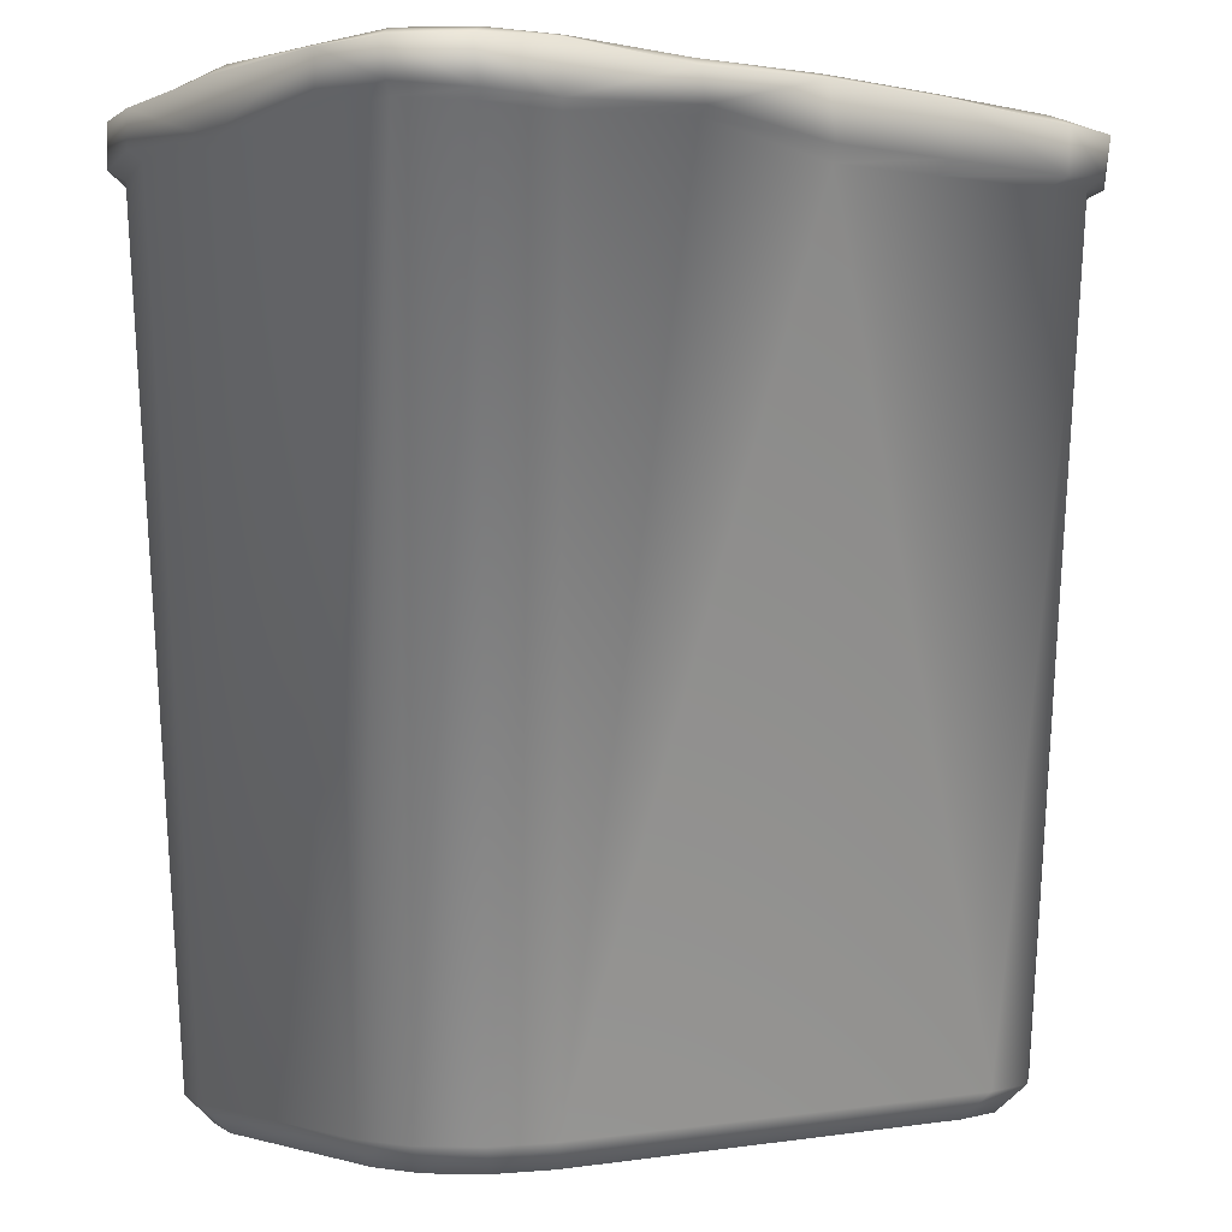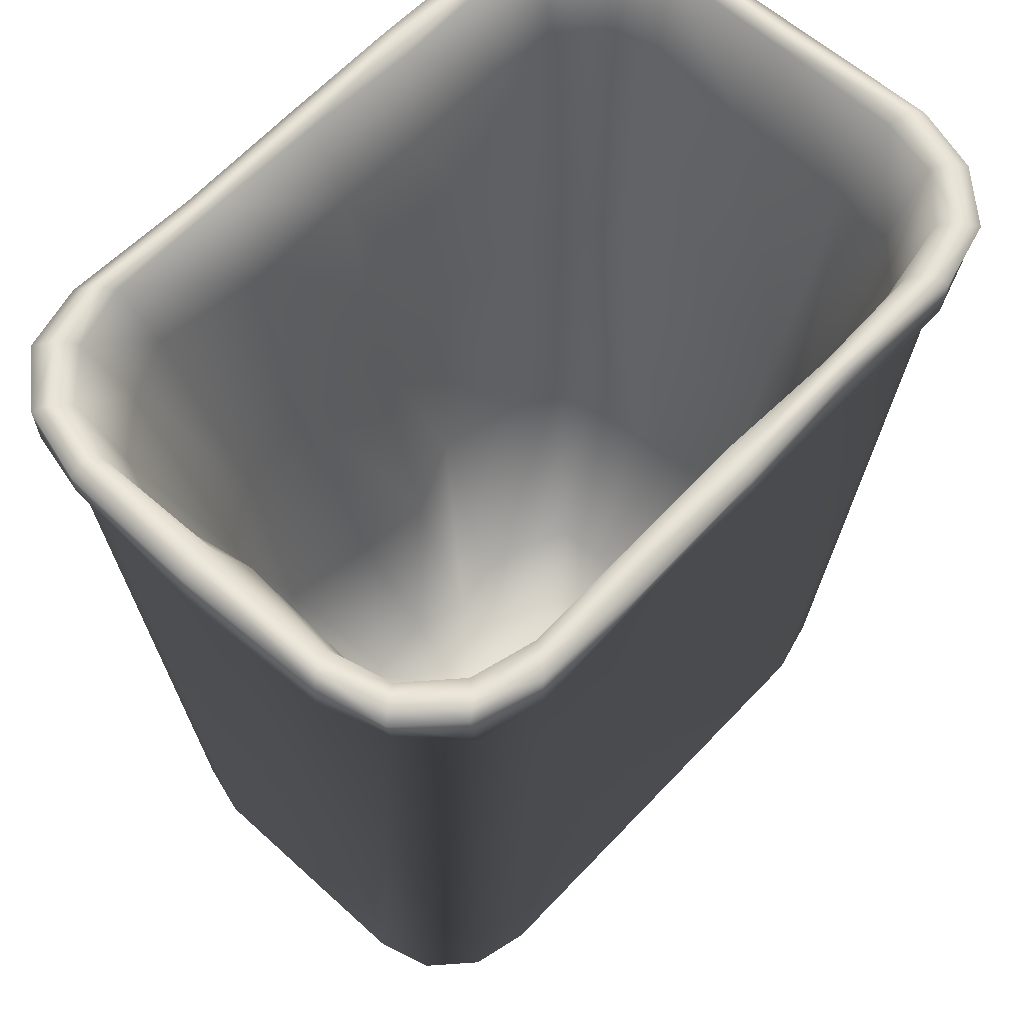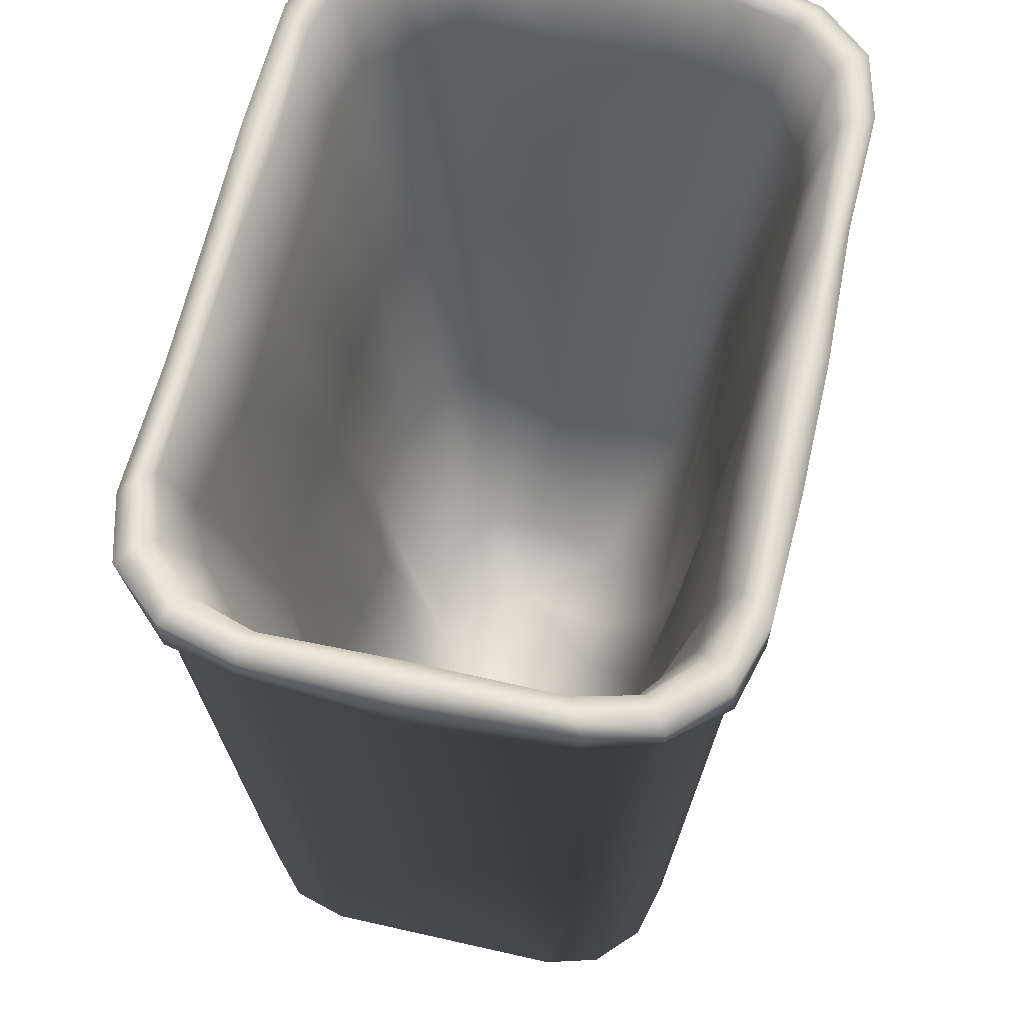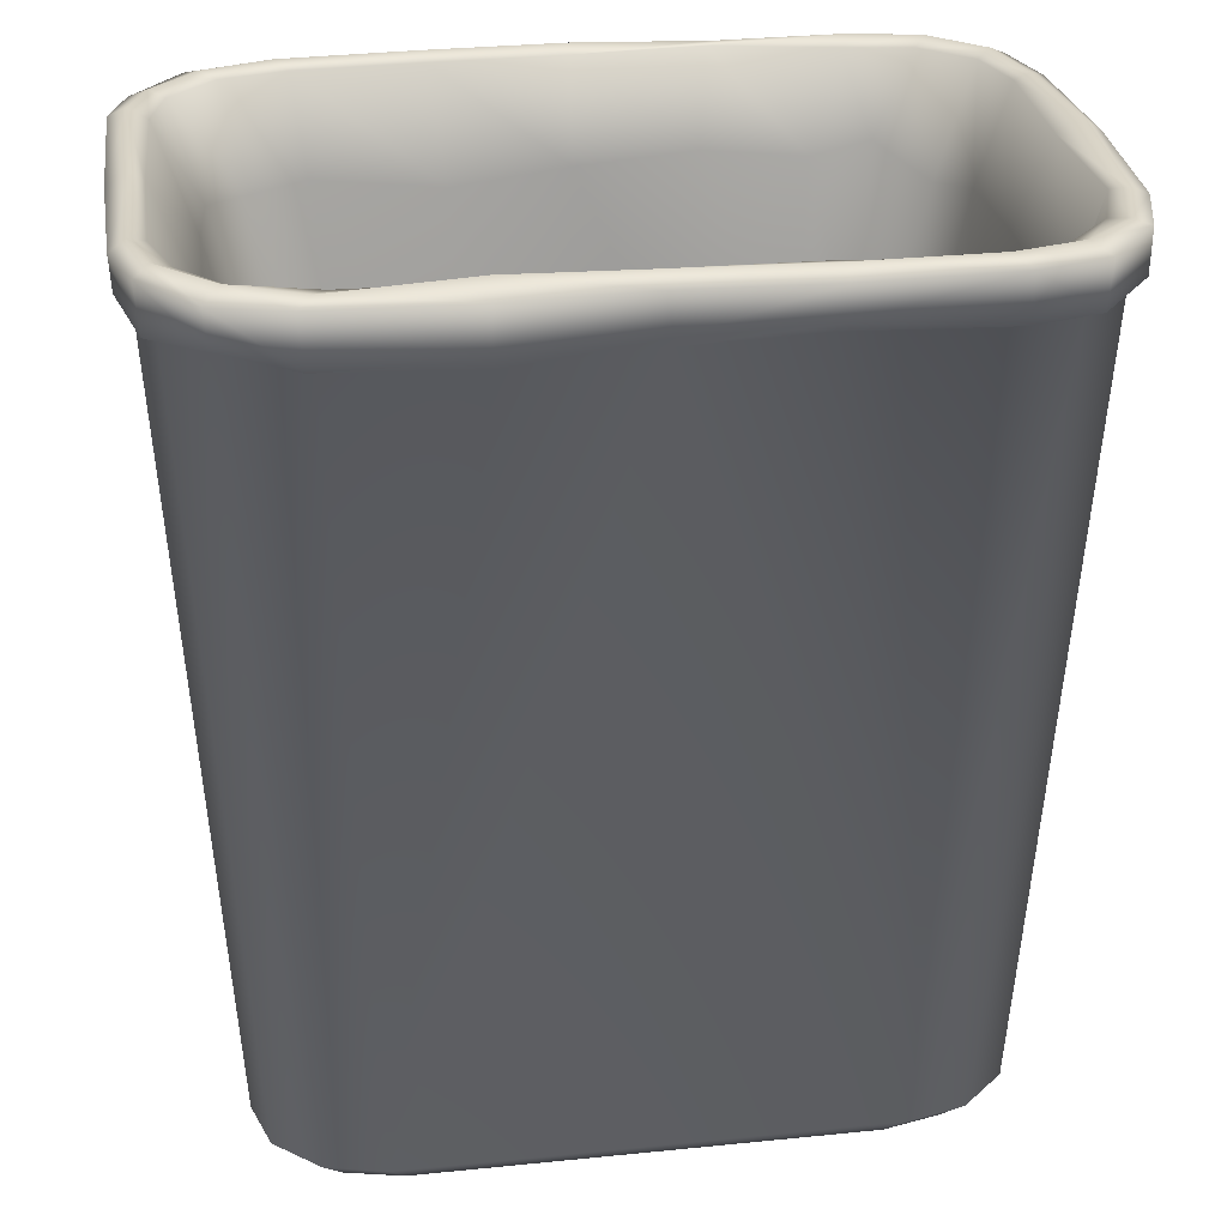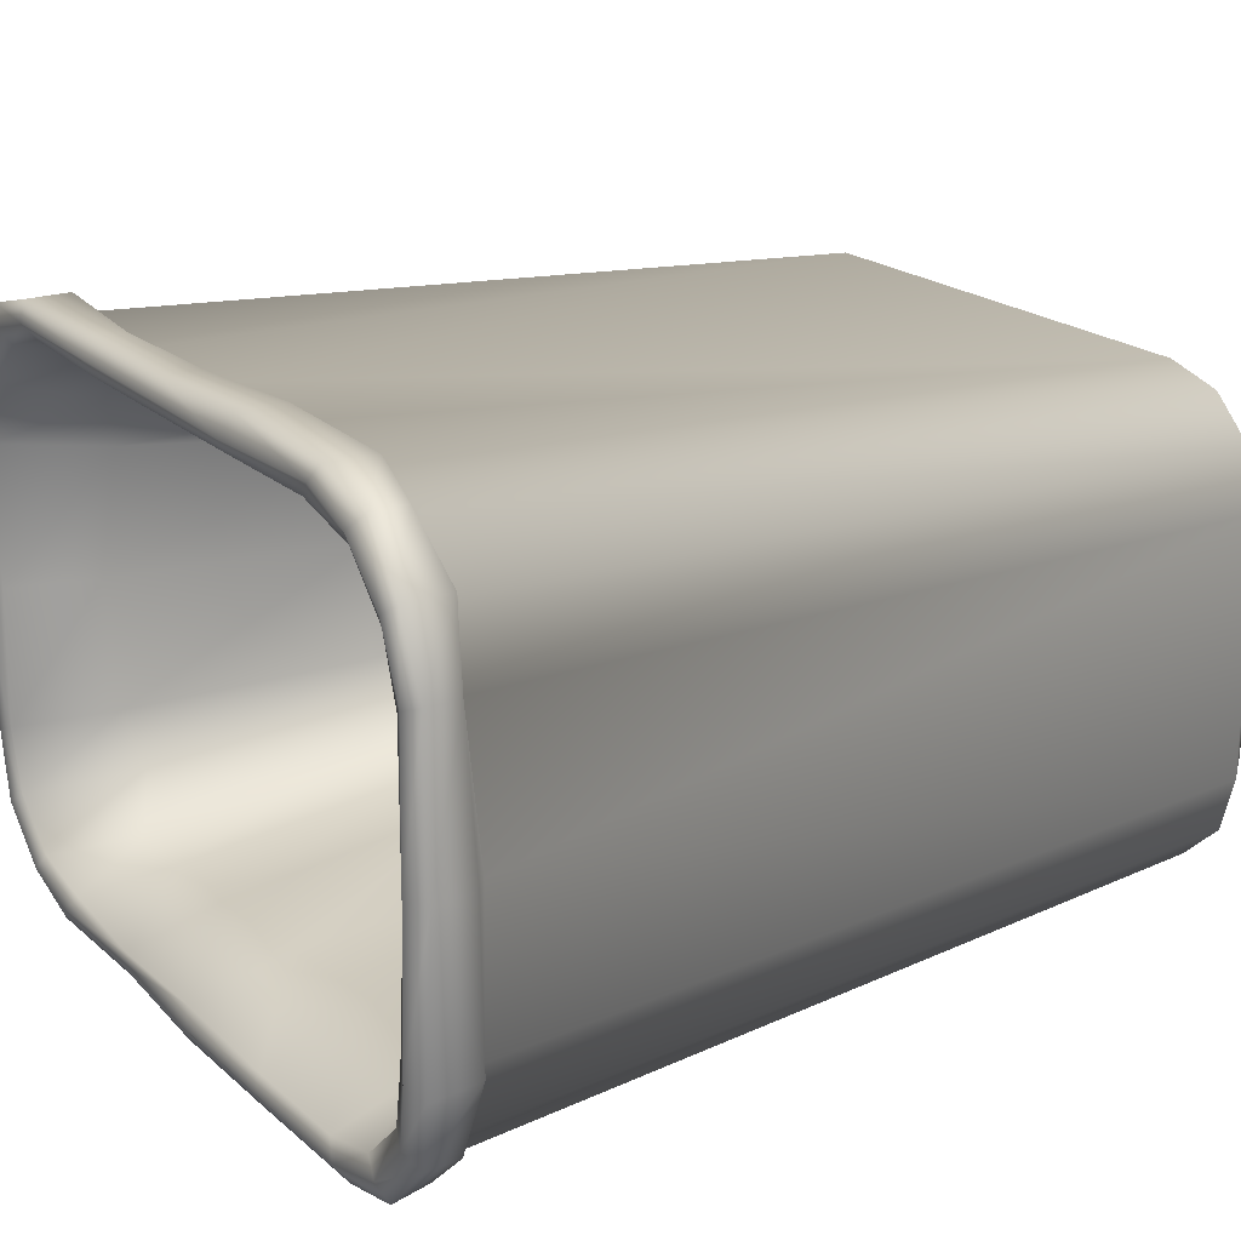
<metadata>
{"format":"obj","ext":"obj","renderer":"f3d","projection":"perspective","resolution":1024,"background":"white","views":[{"elev":-1.4,"azim":142.6,"up":"+Y"},{"elev":61.1,"azim":132.9,"up":"+Y"},{"elev":62.5,"azim":103.0,"up":"+Y"},{"elev":28.6,"azim":-8.6,"up":"+Y"},{"elev":20.5,"azim":-122.8,"up":"+Z"}]}
</metadata>
<code>
o RubbishBinBag.obj
v 0.155 0.01125 0.05427
v 0.1481 0.01125 0.07838
v 0.1292 0.01125 0.09604
v -0.1033 0.01125 0.1025
v -0.1292 0.01125 0.09604
v -0.1481 0.01125 0.07838
v -0.155 0.01125 0.05427
v -0.1481 0.01125 -0.07838
v -0.1292 0.01125 -0.09604
v -0.1033 0.01125 -0.1025
v 0.1292 0.01125 -0.09604
v 0.1481 0.01125 -0.07838
v 0.1033 0.01125 0.1025
v 0.1033 0.01125 -0.1025
v -0.155 0.01125 -0.05427
v 0.155 0.01125 -0.05427
v 0.145 0 0.04897
v 0.1385 0 0.07074
v 0.1208 0 0.08667
v -0.09667 0 0.0925
v -0.1208 0 0.08667
v -0.1385 0 0.07074
v -0.145 0 0.04897
v -0.1385 0 -0.07074
v -0.1208 0 -0.08667
v -0.09667 0 -0.0925
v 0.1208 0 -0.08667
v 0.1385 0 -0.07074
v 0.09667 0 0.0925
v 0.09667 0 -0.0925
v -0.145 0 -0.04897
v 0.145 0 -0.04897
v 0 0 0
v -0.1105 0.3857 0.1151
v 0.1103 0.3841 0.1159
v -0.05112 0.03883 0.03957
v -0.1406 0.3854 0.1076
v 0.06749 0.037 0.02803
v 0.1591 0.3845 0.08754
v 0.1679 0.3847 0.06045
v 0.05324 0.04011 0.04566
v 0.1382 0.3831 0.1074
v -0.1596 0.385 0.08674
v -0.07233 0.04049 0.0273
v -0.1682 0.3851 0.06114
v -0.06902 0.03996 -0.03095
v -0.1596 0.3851 -0.08793
v -0.1658 0.3862 -0.06118
v -0.1392 0.3851 -0.1076
v -0.05144 0.037 -0.04453
v -0.1109 0.385 -0.1147
v 0.04681 0.03515 -0.04456
v 0.1391 0.3847 -0.1077
v 0.1106 0.3837 -0.1149
v 0.16 0.385 -0.08845
v 0.06857 0.04036 -0.02851
v 0.1671 0.3851 -0.06076
v 0.173 0.3847 0.09718
v 0.182 0.3838 0.06427
v 0.152 0.3839 0.1212
v 0.1225 0.3838 0.1287
v -0.1513 0.3843 0.1208
v -0.1217 0.3845 0.1288
v -0.1733 0.3862 0.09831
v -0.1815 0.3835 0.06691
v -0.1738 0.3831 -0.09811
v -0.1816 0.3857 -0.06858
v -0.152 0.3842 -0.1212
v -0.1212 0.3832 -0.129
v 0.1517 0.384 -0.1197
v 0.1214 0.3849 -0.1284
v 0.1742 0.3837 -0.09823
v 0.1816 0.3838 -0.06856
v -0.1194 0.3618 0.1272
v 0.1222 0.364 0.1289
v 0.1803 0.3685 0.06677
v 0.1805 0.3651 -0.06702
v 0.1727 0.3658 0.09692
v 0.1512 0.3627 0.1187
v -0.1501 0.3686 0.1206
v -0.1719 0.3653 0.09793
v -0.1807 0.3687 0.06645
v -0.1809 0.3636 -0.06683
v -0.172 0.3675 -0.09878
v -0.1499 0.3676 -0.1193
v -0.1205 0.3637 -0.1283
v 0.121 0.3643 -0.1281
v 0.1498 0.3654 -0.1209
v 0.1714 0.3689 -0.09762
v 0.1668 0.3619 0.09339
v 0.1747 0.3649 0.06469
v 0.1454 0.36 0.1143
v 0.1164 0.3621 0.1221
v -0.1456 0.3648 0.1145
v -0.1162 0.3596 0.122
v -0.1668 0.3621 0.09335
v -0.1749 0.366 0.06477
v -0.1669 0.3648 -0.09346
v -0.1744 0.3599 -0.0646
v -0.1456 0.363 -0.1145
v -0.1165 0.3595 -0.1218
v 0.1456 0.3626 -0.1143
v 0.1164 0.3614 -0.122
v 0.167 0.3646 -0.09344
v 0.1746 0.3625 -0.06469
v -0.004572 0.0348 0.04049
v -0.001258 0.3861 0.1151
v -0.001489 0.3842 0.1284
v 0.001326 0.3669 0.1275
v 0.000673 0.361 0.122
v -0.07368 0.04155 0.003645
v -0.1681 0.3847 0.000831
v -0.1826 0.383 0.000719
v -0.18 0.364 5.6e-05
v -0.1744 0.3589 0.00091
v 0.000491 0.0407 -0.03779
v -0.000385 0.3863 -0.1143
v 0.003578 0.3854 -0.1301
v -0.001919 0.363 -0.1274
v -0.005468 0.3569 -0.1218
v 0.06916 0.03632 0.004322
v 0.1664 0.3842 -0.000117
v 0.1836 0.3851 0.000659
v 0.1823 0.363 0.000841
v 0.1744 0.36 -0.003387
v 0.02481 0.0374 -0.04962
v 0.0549 0.3871 -0.1154
v 0.06342 0.3823 -0.1301
v 0.05907 0.3694 -0.1285
v 0.05718 0.3664 -0.1223
v -0.05684 0.3851 -0.1162
v -0.06087 0.3859 -0.1277
v -0.05819 0.3635 -0.1277
v -0.05803 0.3578 -0.1218
v -0.02276 0.04023 -0.04533
v -0.02551 0.03653 0.04442
v -0.05384 0.3845 0.1139
v -0.05858 0.3837 0.1298
v -0.05911 0.3635 0.1297
v -0.05729 0.3567 0.1217
v 0.05542 0.386 0.1153
v 0.06061 0.3827 0.1277
v 0.0607 0.3689 0.1278
v 0.05708 0.3632 0.1221
v 0.02181 0.03807 0.04689
v -0.08289 0.2383 0.08375
v 0.08814 0.2368 0.0815
v 0.1303 0.2343 0.04951
v 0.116 0.2323 0.06734
v -0.1164 0.2396 0.07245
v -0.1339 0.2354 0.04788
v -0.1271 0.2397 -0.04999
v -0.1168 0.236 -0.07625
v -0.08889 0.241 -0.08463
v 0.08939 0.239 -0.08928
v 0.1161 0.2411 -0.07647
v 0.1289 0.2381 -0.04919
v 5.3e-05 0.2363 0.0847
v -0.1304 0.2388 -0.008314
v -0.000677 0.2323 -0.09834
v 0.1326 0.235 0.002007
v 0.04811 0.2331 -0.08589
v -0.05086 0.2299 -0.08507
v -0.04207 0.2367 0.08421
v 0.04408 0.2393 0.08812
v -0.1034 0.341 0.1043
v -0.1285 0.3461 0.09796
v 0.1494 0.3427 0.07607
v 0.125 0.3421 0.09707
v -0.146 0.3392 0.07849
v -0.1514 0.3409 0.05439
v -0.1474 0.3432 -0.08197
v -0.1296 0.3402 -0.09991
v -0.106 0.3433 -0.1045
v 0.1219 0.3489 -0.1017
v 0.1426 0.337 -0.08151
v 0.1527 0.3426 -0.05775
v 0.1007 0.3427 0.1082
v 0.1562 0.3364 0.05443
v -0.1502 0.3416 -0.0541
v 0.09659 0.3423 -0.1046
v -0.00225 0.3436 0.1023
v -0.1505 0.3385 -0.001377
v -0.000281 0.3437 -0.103
v 0.1512 0.3477 0.0014
v 0.05115 0.3479 -0.1027
v -0.05076 0.3378 -0.1022
v -0.04574 0.3453 0.1013
v 0.04968 0.341 0.102
v 0.07751 0.1152 0.07729
v 0.1044 0.1189 0.03402
v -0.1121 0.1142 -0.0406
v 0.07297 0.1079 -0.07496
v -0.001898 0.1116 0.06617
v -0.114 0.1102 -0.000277
v -0.000633 0.1131 -0.07461
v 0.1092 0.1123 0.000836
v 0.03656 0.1143 -0.07276
v -0.03825 0.1121 -0.07311
v -0.03693 0.1148 0.08172
v 0.03467 0.1157 0.06938
v -0.07617 0.113 0.07397
v 0.1006 0.112 0.06512
v -0.1001 0.1162 0.05918
v -0.1193 0.1121 0.0415
v -0.09916 0.1132 -0.06388
v -0.07787 0.1108 -0.07286
v 0.1019 0.1152 -0.06347
v 0.1116 0.111 -0.0427
v 0.1663 0.3864 0.09359
v 0.1738 0.3869 0.06529
v 0.1451 0.3877 0.1138
v 0.1162 0.3879 0.1214
v -0.1447 0.3892 0.1139
v -0.1157 0.3868 0.1213
v -0.1672 0.3897 0.09336
v -0.1749 0.3878 0.06436
v -0.1661 0.3874 -0.09292
v -0.1742 0.39 -0.06461
v -0.1461 0.3869 -0.1145
v -0.1165 0.3875 -0.1225
v 0.1449 0.3874 -0.1153
v 0.1152 0.3873 -0.1221
v 0.1665 0.388 -0.09302
v 0.1751 0.3869 -0.06389
v -0.000768 0.3887 0.121
v -0.1734 0.3881 -0.000312
v 0.0001 0.3887 -0.1227
v 0.1768 0.3898 -0.000703
v 0.05978 0.3868 -0.1224
v -0.05837 0.3885 -0.1222
v -0.05795 0.39 0.1211
v 0.05819 0.3873 0.1205
v -0.001076 0.01811 -0.000373
v -0.0371 0.02632 -0.000355
v 0.03467 0.0253 0.000453
g L_bin
f 2 1 91
f 2 91 90
f 3 2 90
f 3 90 92
f 13 3 92
f 13 92 93
f 5 4 95
f 5 95 94
f 6 5 94
f 6 94 96
f 7 6 96
f 7 96 97
f 8 15 99
f 8 99 98
f 9 8 98
f 9 98 100
f 10 9 100
f 10 100 101
f 11 14 103
f 11 103 102
f 12 11 102
f 12 102 104
f 16 12 104
f 16 104 105
f 18 17 1
f 18 1 2
f 19 18 2
f 19 2 3
f 29 19 3
f 29 3 13
f 21 20 4
f 21 4 5
f 22 21 5
f 22 5 6
f 23 22 6
f 23 6 7
f 24 31 15
f 24 15 8
f 25 24 8
f 25 8 9
f 26 25 9
f 26 9 10
f 27 30 14
f 27 14 11
f 28 27 11
f 28 11 12
f 32 28 12
f 32 12 16
f 20 29 13
f 20 13 4
f 30 26 10
f 30 10 14
f 31 23 7
f 31 7 15
f 17 32 16
f 17 16 1
f 33 17 18
f 33 18 19
f 33 19 29
f 33 20 21
f 33 21 22
f 33 22 23
f 33 31 24
f 33 24 25
f 33 25 26
f 33 30 27
f 33 27 28
f 33 28 32
f 33 29 20
f 33 26 30
f 33 23 31
f 33 32 17
f 41 145 201
f 41 201 190
f 36 204 202
f 38 203 191
f 38 41 203
f 41 190 203
f 36 44 204
f 44 205 204
f 46 206 192
f 46 50 206
f 50 207 206
f 52 208 193
f 52 56 208
f 56 209 208
f 50 135 199
f 50 199 207
f 44 111 195
f 44 195 205
f 56 121 197
f 56 197 209
f 40 39 210
f 40 210 211
f 39 42 212
f 39 212 210
f 42 35 213
f 42 213 212
f 34 37 214
f 34 214 215
f 37 43 216
f 37 216 214
f 43 45 217
f 43 217 216
f 48 47 218
f 48 218 219
f 47 49 220
f 47 220 218
f 49 51 221
f 49 221 220
f 54 53 222
f 54 222 223
f 53 55 224
f 53 224 222
f 55 57 225
f 55 225 224
f 35 141 233
f 35 233 213
f 51 131 231
f 51 231 221
f 45 112 227
f 45 227 217
f 57 122 229
f 57 229 225
f 63 74 139
f 63 139 138
f 59 76 124
f 59 124 123
f 76 59 58
f 76 58 78
f 78 58 60
f 78 60 79
f 79 60 61
f 79 61 75
f 74 63 62
f 74 62 80
f 80 62 64
f 80 64 81
f 81 64 65
f 81 65 82
f 83 67 66
f 83 66 84
f 84 66 68
f 84 68 85
f 85 68 69
f 85 69 86
f 87 71 70
f 87 70 88
f 88 70 72
f 88 72 89
f 89 72 73
f 89 73 77
f 86 69 132
f 86 132 133
f 82 65 113
f 82 113 114
f 76 78 90
f 76 90 91
f 78 79 92
f 78 92 90
f 79 75 93
f 79 93 92
f 74 80 94
f 74 94 95
f 80 81 96
f 80 96 94
f 81 82 97
f 81 97 96
f 83 84 98
f 83 98 99
f 84 85 100
f 84 100 98
f 85 86 101
f 85 101 100
f 87 88 102
f 87 102 103
f 88 89 104
f 88 104 102
f 89 77 105
f 89 105 104
f 86 133 134
f 86 134 101
f 82 114 115
f 82 115 97
f 75 143 144
f 75 144 93
f 77 124 125
f 77 125 105
f 106 136 200
f 106 200 194
f 107 137 232
f 107 232 226
f 109 143 142
f 109 142 108
f 109 139 140
f 109 140 110
f 111 46 192
f 111 192 195
f 112 48 219
f 112 219 227
f 113 67 83
f 113 83 114
f 114 83 99
f 114 99 115
f 116 126 198
f 116 198 196
f 117 127 230
f 117 230 228
f 118 128 129
f 118 129 119
f 119 129 130
f 119 130 120
f 121 38 191
f 121 191 197
f 122 40 211
f 122 211 229
f 124 77 73
f 124 73 123
f 124 76 91
f 124 91 125
f 126 52 193
f 126 193 198
f 127 54 223
f 127 223 230
f 128 71 87
f 128 87 129
f 129 87 103
f 129 103 130
f 135 116 196
f 135 196 199
f 131 117 228
f 131 228 231
f 132 118 119
f 132 119 133
f 133 119 120
f 133 120 134
f 139 109 108
f 139 108 138
f 136 36 202
f 136 202 200
f 137 34 215
f 137 215 232
f 139 74 95
f 139 95 140
f 145 106 194
f 145 194 201
f 141 107 226
f 141 226 233
f 143 109 110
f 143 110 144
f 143 75 61
f 143 61 142
f 165 189 178
f 165 178 147
f 150 167 166
f 150 166 146
f 149 168 179
f 149 179 148
f 149 169 168
f 147 178 169
f 147 169 149
f 150 170 167
f 151 171 170
f 151 170 150
f 153 172 180
f 153 180 152
f 153 173 172
f 154 174 173
f 154 173 153
f 156 175 181
f 156 181 155
f 156 176 175
f 157 177 176
f 157 176 156
f 163 187 174
f 163 174 154
f 159 183 171
f 159 171 151
f 161 185 177
f 161 177 157
f 164 188 182
f 164 182 158
f 152 180 183
f 152 183 159
f 162 186 184
f 162 184 160
f 148 179 185
f 148 185 161
f 155 181 186
f 155 186 162
f 160 184 187
f 160 187 163
f 146 166 188
f 146 188 164
f 158 182 189
f 158 189 165
f 189 141 35
f 189 35 178
f 167 37 34
f 167 34 166
f 168 39 40
f 168 40 179
f 169 42 39
f 169 39 168
f 178 35 42
f 178 42 169
f 170 43 37
f 170 37 167
f 171 45 43
f 171 43 170
f 172 47 48
f 172 48 180
f 173 49 47
f 173 47 172
f 174 51 49
f 174 49 173
f 175 53 54
f 175 54 181
f 176 55 53
f 176 53 175
f 177 57 55
f 177 55 176
f 187 131 51
f 187 51 174
f 183 112 45
f 183 45 171
f 185 122 57
f 185 57 177
f 188 137 107
f 188 107 182
f 180 48 112
f 180 112 183
f 186 127 117
f 186 117 184
f 179 40 122
f 179 122 185
f 181 54 127
f 181 127 186
f 184 117 131
f 184 131 187
f 166 34 137
f 166 137 188
f 182 107 141
f 182 141 189
f 201 165 147
f 201 147 190
f 204 150 146
f 204 146 202
f 203 149 148
f 203 148 191
f 190 147 149
f 190 149 203
f 205 151 150
f 205 150 204
f 206 153 152
f 206 152 192
f 207 154 153
f 207 153 206
f 208 156 155
f 208 155 193
f 209 157 156
f 209 156 208
f 199 163 154
f 199 154 207
f 195 159 151
f 195 151 205
f 197 161 157
f 197 157 209
f 200 164 158
f 200 158 194
f 192 152 159
f 192 159 195
f 198 162 160
f 198 160 196
f 191 148 161
f 191 161 197
f 193 155 162
f 193 162 198
f 196 160 163
f 196 163 199
f 202 146 164
f 202 164 200
f 194 158 165
f 194 165 201
f 210 58 59
f 210 59 211
f 212 60 58
f 212 58 210
f 213 61 60
f 213 60 212
f 214 62 63
f 214 63 215
f 216 64 62
f 216 62 214
f 217 65 64
f 217 64 216
f 218 66 67
f 218 67 219
f 220 68 66
f 220 66 218
f 221 69 68
f 221 68 220
f 222 70 71
f 222 71 223
f 224 72 70
f 224 70 222
f 225 73 72
f 225 72 224
f 233 142 61
f 233 61 213
f 231 132 69
f 231 69 221
f 227 113 65
f 227 65 217
f 229 123 73
f 229 73 225
f 232 138 108
f 232 108 226
f 219 67 113
f 219 113 227
f 230 128 118
f 230 118 228
f 211 59 123
f 211 123 229
f 223 71 128
f 223 128 230
f 228 118 132
f 228 132 231
f 215 63 138
f 215 138 232
f 226 108 142
f 226 142 233
f 36 136 235
f 44 36 235
f 50 46 235
f 46 111 235
f 111 44 235
f 234 116 235
f 116 135 235
f 135 50 235
f 136 106 235
f 106 234 235
f 41 38 236
f 56 52 236
f 52 126 236
f 38 121 236
f 234 106 236
f 106 145 236
f 121 56 236
f 126 116 236
f 116 234 236
f 145 41 236
f 91 1 125
f 1 16 125
f 16 105 125
f 4 13 110
f 95 4 140
f 4 110 140
f 13 93 144
f 110 13 144
f 7 97 115
f 99 15 115
f 15 7 115
f 14 10 120
f 103 14 130
f 14 120 130
f 10 101 134
f 120 10 134

</code>
